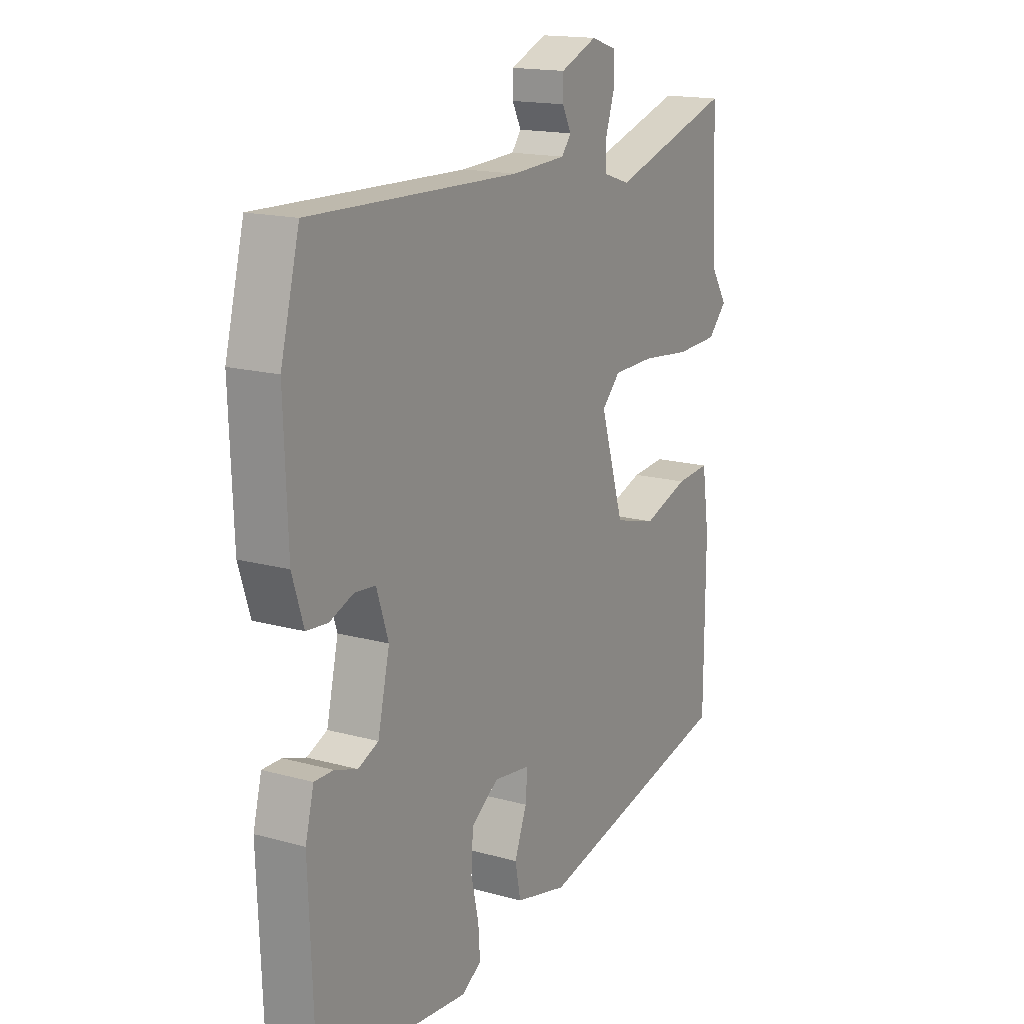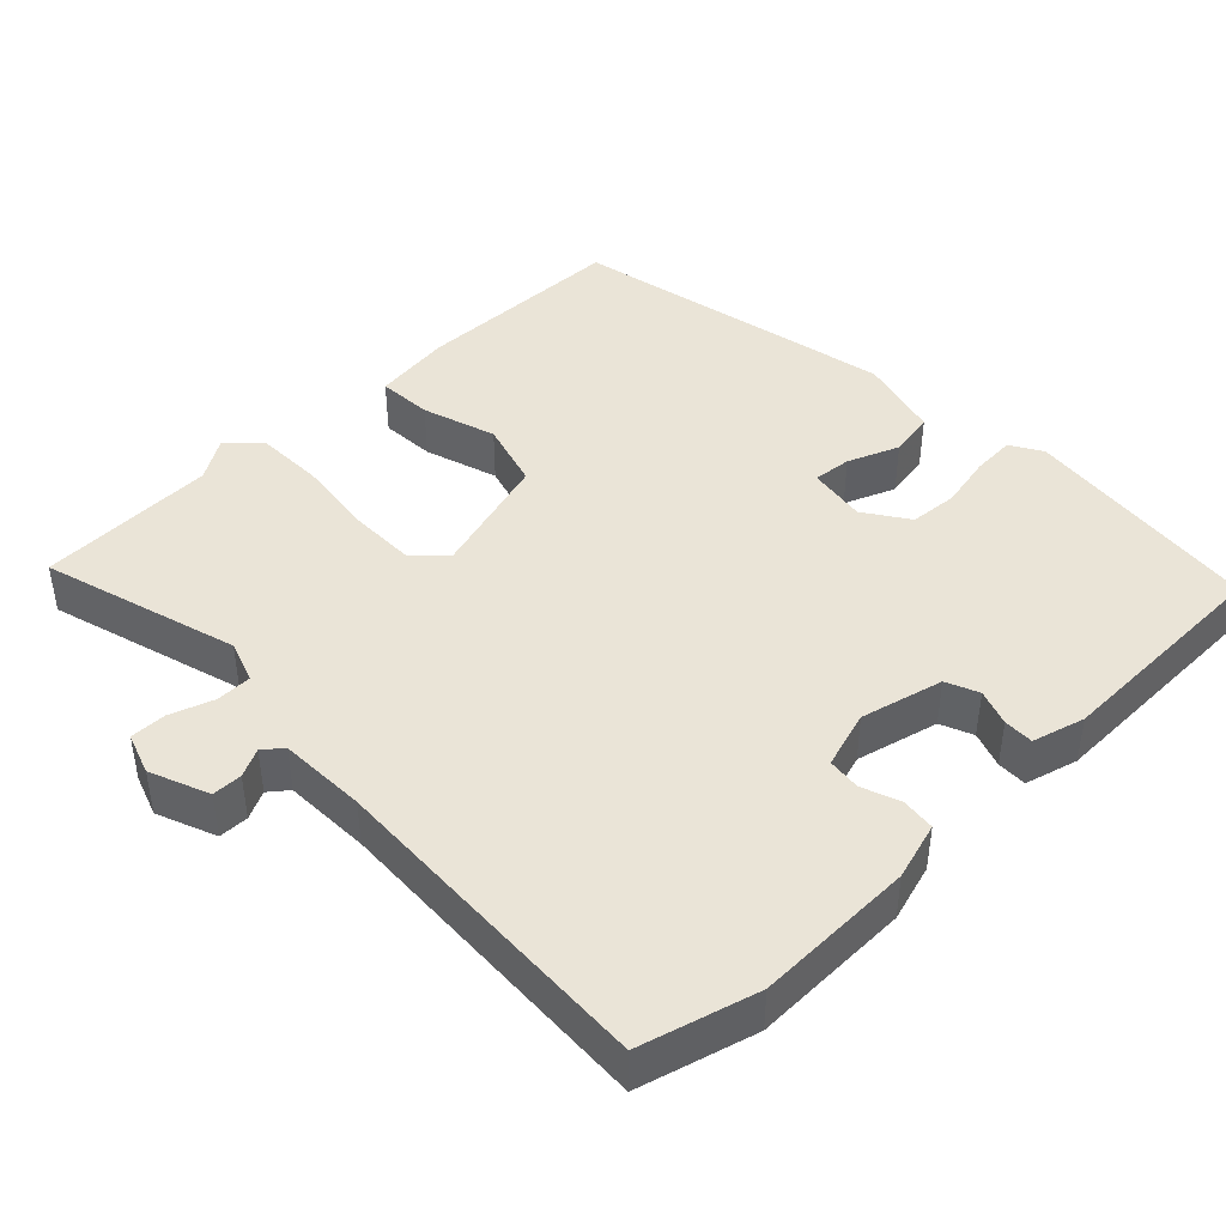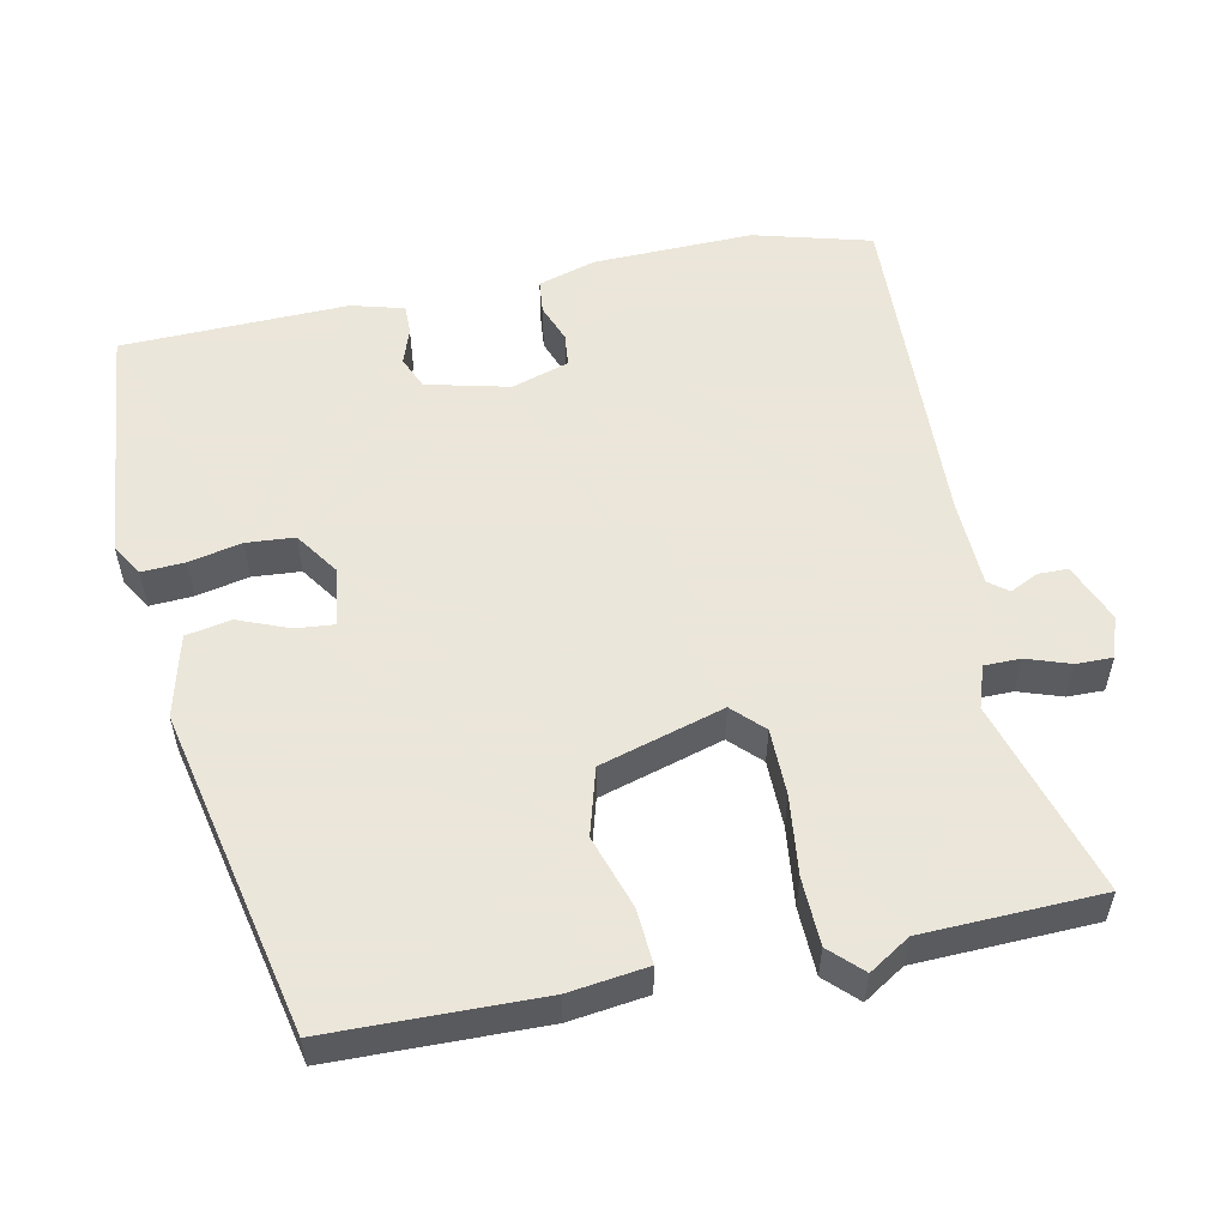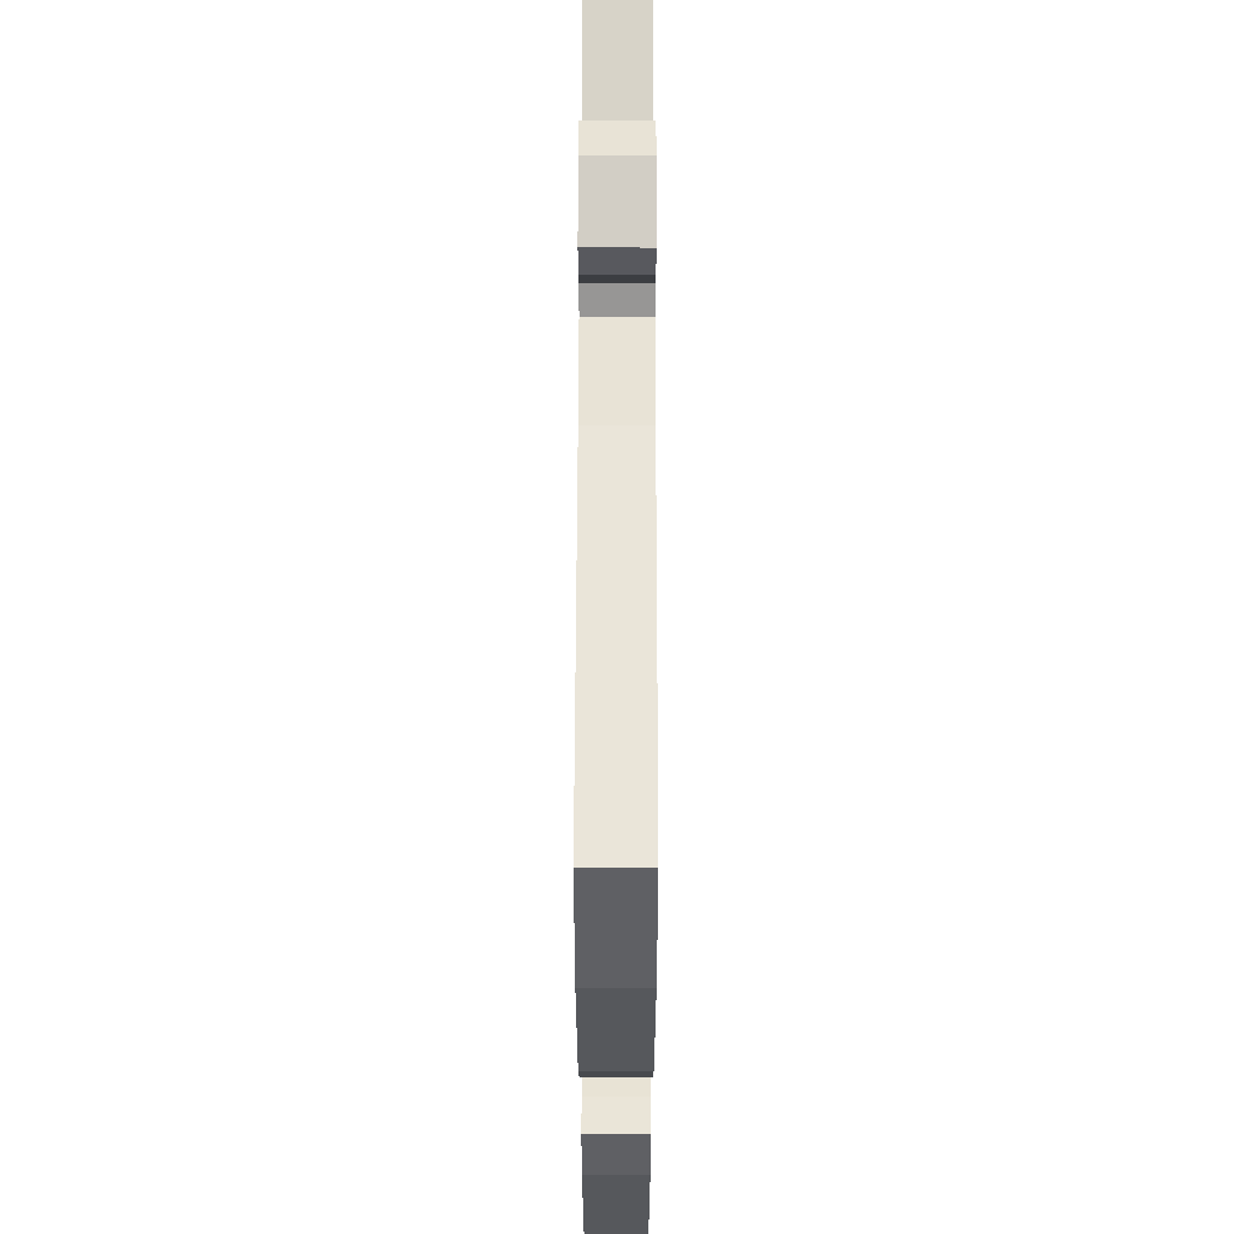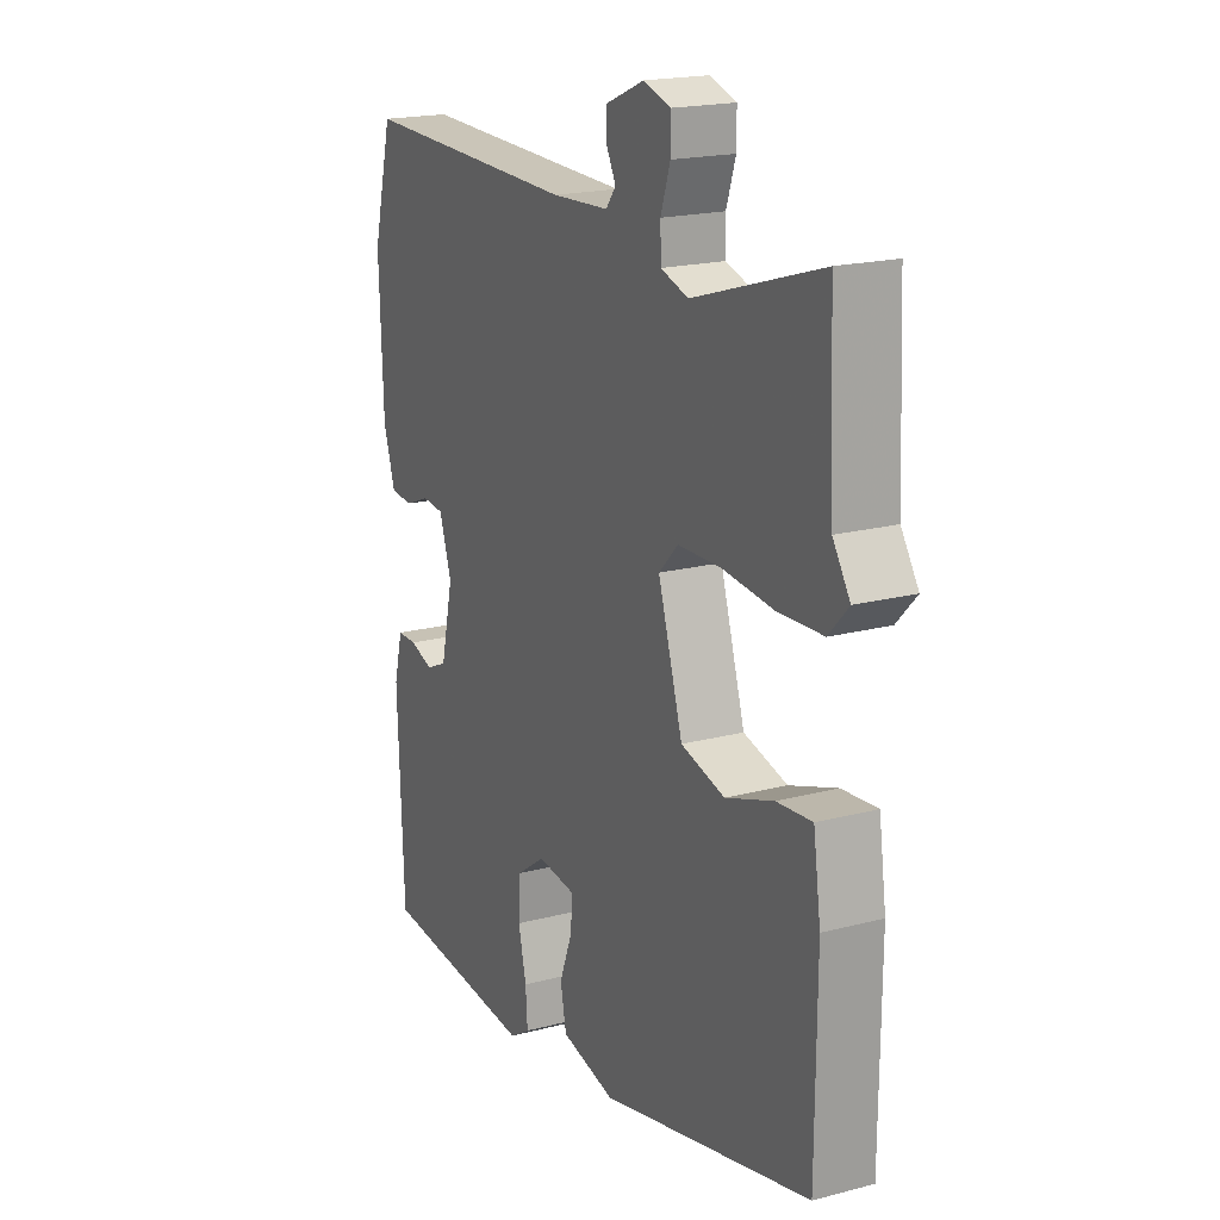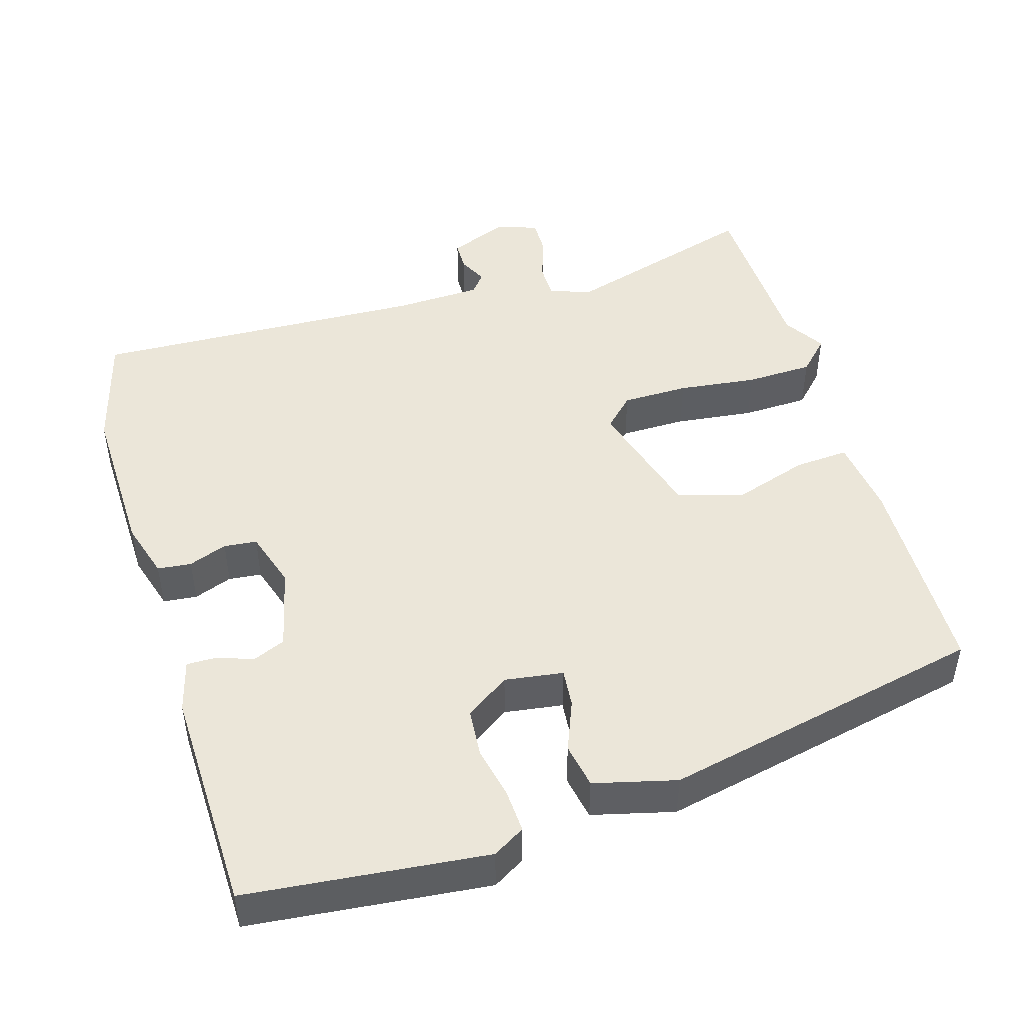
<metadata>
{"format":"obj","ext":"obj","renderer":"f3d","projection":"perspective","resolution":1024,"background":"white","views":[{"elev":16.2,"azim":119.8,"up":"+Z"},{"elev":43.8,"azim":47.0,"up":"+Y"},{"elev":55.0,"azim":-100.9,"up":"+Y"},{"elev":59.6,"azim":90.1,"up":"+Z"},{"elev":19.0,"azim":-116.5,"up":"+Z"},{"elev":47.4,"azim":164.2,"up":"+Y"}]}
</metadata>
<code>
v -0.504 0.07 -0.355
v -0.506 0.07 -0.075
v -0.491 0.07 0.029
v -0.419 0.07 0.023
v -0.322 0.07 -0.01
v -0.233 0.07 0.014
v -0.183 0.07 0.177
v -0.222 0.07 0.217
v -0.31 0.07 0.219
v -0.415 0.07 0.208
v -0.504 0.07 0.212
v -0.544 0.07 0.254
v -0.509 0.07 0.308
v -0.498 0.07 0.544
v -0.239 0.07 0.463
v -0.183 0.07 0.481
v -0.182 0.07 0.529
v -0.201 0.07 0.587
v -0.201 0.07 0.635
v -0.146 0.07 0.653
v -0.068 0.07 0.62
v -0.068 0.07 0.58
v -0.087 0.07 0.543
v -0.067 0.07 0.517
v 0.049 0.07 0.511
v 0.494 0.07 0.522
v 0.534 0.07 0.366
v 0.526 0.07 0.154
v 0.502 0.07 0.078
v 0.457 0.07 0.074
v 0.406 0.07 0.094
v 0.362 0.07 0.09
v 0.337 0.07 0.014
v 0.362 0.07 -0.096
v 0.405 0.07 -0.115
v 0.453 0.07 -0.099
v 0.493 0.07 -0.099
v 0.511 0.07 -0.169
v 0.499 0.07 -0.469
v 0.179 0.07 -0.497
v 0.137 0.07 -0.471
v 0.141 0.07 -0.414
v 0.157 0.07 -0.344
v 0.153 0.07 -0.28
v 0.095 0.07 -0.239
v 0.017 0.07 -0.249
v 0.021 0.07 -0.3
v 0.047 0.07 -0.368
v 0.035 0.07 -0.428
v -0.075 0.07 -0.454
v -0.504 0 -0.355
v -0.506 0 -0.075
v -0.491 0 0.029
v -0.419 0 0.023
v -0.322 0 -0.01
v -0.233 0 0.014
v -0.183 0 0.177
v -0.222 0 0.217
v -0.31 0 0.219
v -0.415 0 0.208
v -0.504 0 0.212
v -0.544 0 0.254
v -0.509 0 0.308
v -0.498 0 0.544
v -0.239 0 0.463
v -0.183 0 0.481
v -0.182 0 0.529
v -0.201 0 0.587
v -0.201 0 0.635
v -0.146 0 0.653
v -0.068 0 0.62
v -0.068 0 0.58
v -0.087 0 0.543
v -0.067 0 0.517
v 0.049 0 0.511
v 0.494 0 0.522
v 0.534 0 0.366
v 0.526 0 0.154
v 0.502 0 0.078
v 0.457 0 0.074
v 0.406 0 0.094
v 0.362 0 0.09
v 0.337 0 0.014
v 0.362 0 -0.096
v 0.405 0 -0.115
v 0.453 0 -0.099
v 0.493 0 -0.099
v 0.511 0 -0.169
v 0.499 0 -0.469
v 0.179 0 -0.497
v 0.137 0 -0.471
v 0.141 0 -0.414
v 0.157 0 -0.344
v 0.153 0 -0.28
v 0.095 0 -0.239
v 0.017 0 -0.249
v 0.021 0 -0.3
v 0.047 0 -0.368
v 0.035 0 -0.428
v -0.075 0 -0.454
f 3 4 5
f 2 3 5
f 1 2 5
f 50 1 5
f 49 50 5
f 48 49 5
f 47 48 5
f 46 47 5 6
f 45 46 6 7
f 44 45 7
f 41 42 43
f 40 41 43
f 39 40 43
f 38 39 43
f 37 38 43
f 36 37 43
f 35 36 43
f 34 35 43 44
f 33 34 44 7
f 29 30 31
f 28 29 31
f 27 28 31
f 26 27 31
f 25 26 31
f 24 25 31 32
f 21 22 23
f 20 21 23
f 19 20 23
f 18 19 23
f 17 18 23
f 16 17 23 24
f 33 7 8
f 32 33 8
f 24 32 8
f 16 24 8
f 15 16 8
f 11 12 13
f 10 11 13
f 9 10 13
f 13 14 15
f 9 13 15
f 8 9 15
f 55 54 53
f 55 53 52
f 55 52 51
f 55 51 100
f 55 100 99
f 55 99 98
f 55 98 97
f 56 55 97 96
f 57 56 96 95
f 57 95 94
f 93 92 91
f 93 91 90
f 93 90 89
f 93 89 88
f 93 88 87
f 93 87 86
f 93 86 85
f 94 93 85 84
f 57 94 84 83
f 81 80 79
f 81 79 78
f 81 78 77
f 81 77 76
f 81 76 75
f 82 81 75 74
f 73 72 71
f 73 71 70
f 73 70 69
f 73 69 68
f 73 68 67
f 74 73 67 66
f 58 57 83
f 58 83 82
f 58 82 74
f 58 74 66
f 58 66 65
f 63 62 61
f 63 61 60
f 63 60 59
f 65 64 63
f 65 63 59
f 65 59 58
f 1 51 52 2
f 2 52 53 3
f 3 53 54 4
f 4 54 55 5
f 5 55 56 6
f 6 56 57 7
f 7 57 58 8
f 8 58 59 9
f 9 59 60 10
f 10 60 61 11
f 11 61 62 12
f 12 62 63 13
f 13 63 64 14
f 14 64 65 15
f 15 65 66 16
f 16 66 67 17
f 17 67 68 18
f 18 68 69 19
f 19 69 70 20
f 20 70 71 21
f 21 71 72 22
f 22 72 73 23
f 23 73 74 24
f 24 74 75 25
f 25 75 76 26
f 26 76 77 27
f 27 77 78 28
f 28 78 79 29
f 29 79 80 30
f 30 80 81 31
f 31 81 82 32
f 32 82 83 33
f 33 83 84 34
f 34 84 85 35
f 35 85 86 36
f 36 86 87 37
f 37 87 88 38
f 38 88 89 39
f 39 89 90 40
f 40 90 91 41
f 41 91 92 42
f 42 92 93 43
f 43 93 94 44
f 44 94 95 45
f 45 95 96 46
f 46 96 97 47
f 47 97 98 48
f 48 98 99 49
f 49 99 100 50
f 50 100 51 1

</code>
